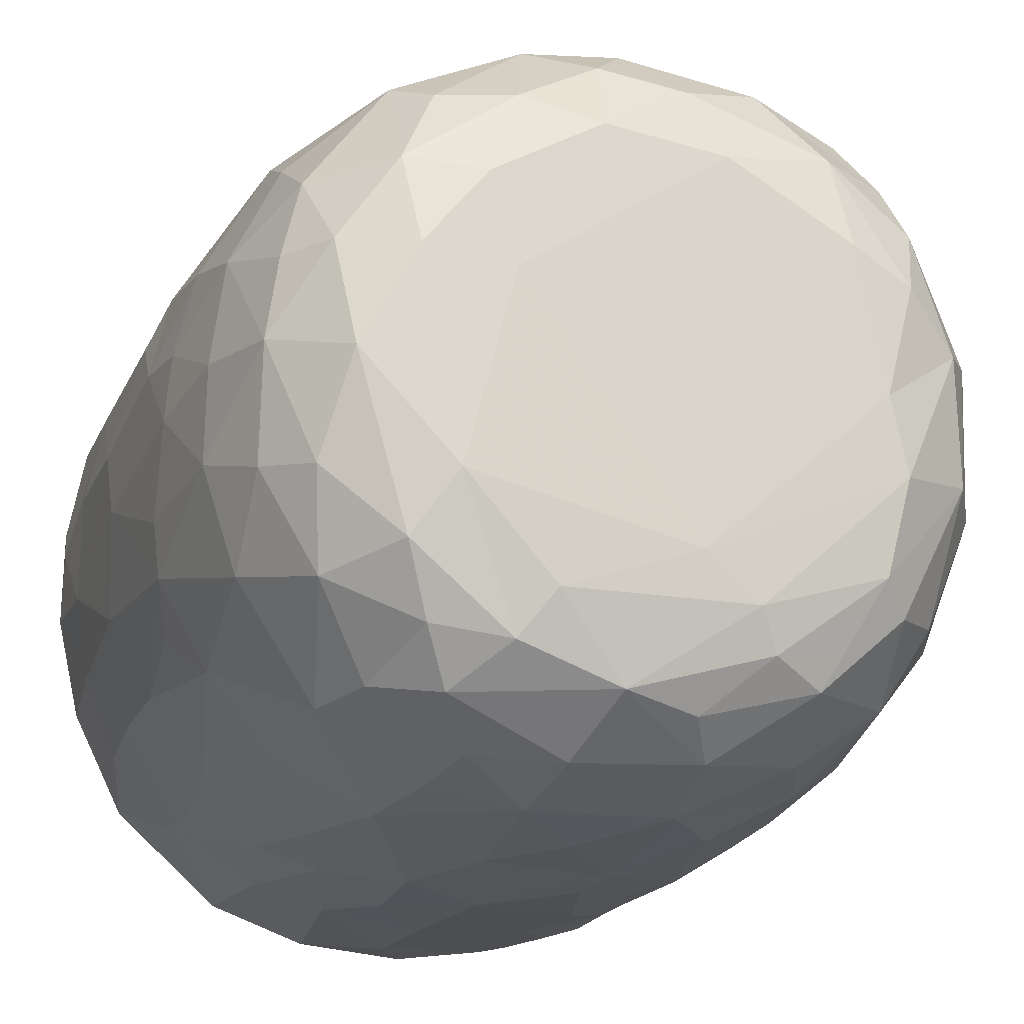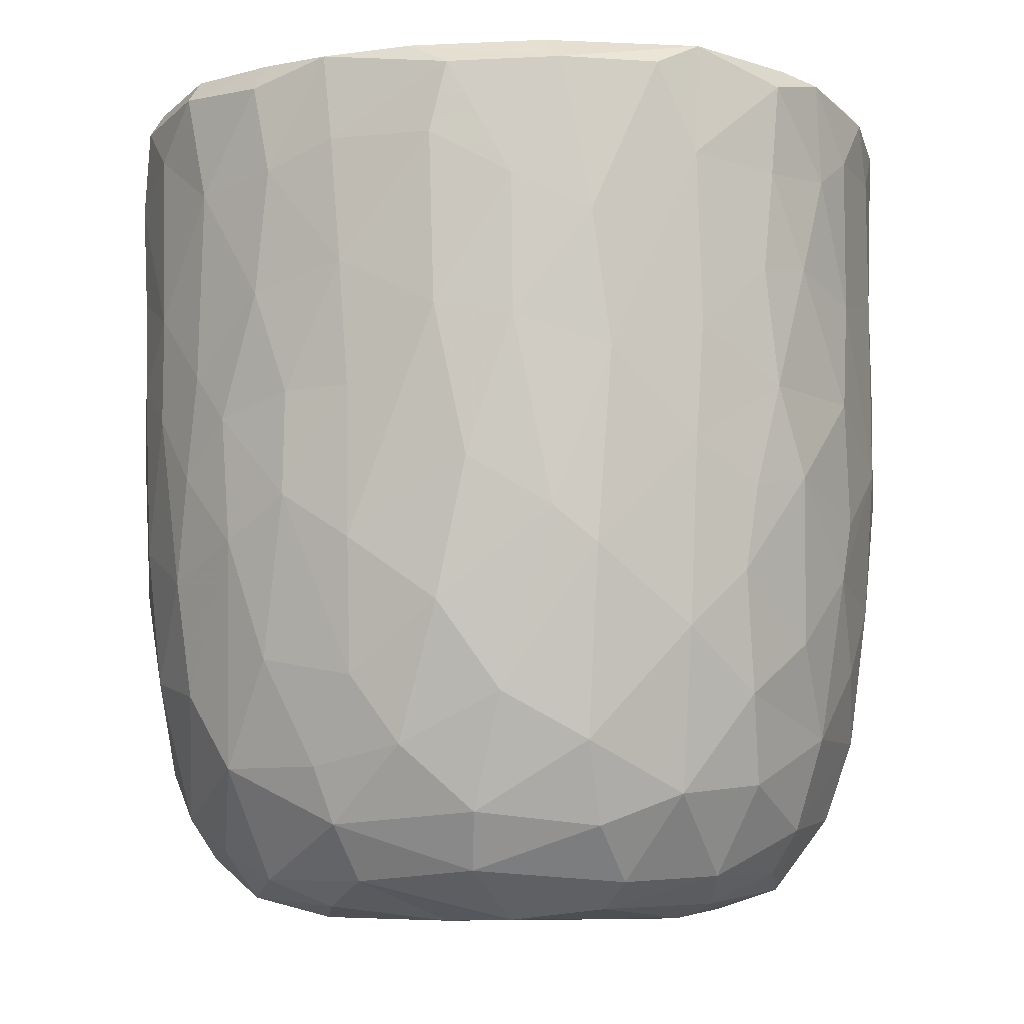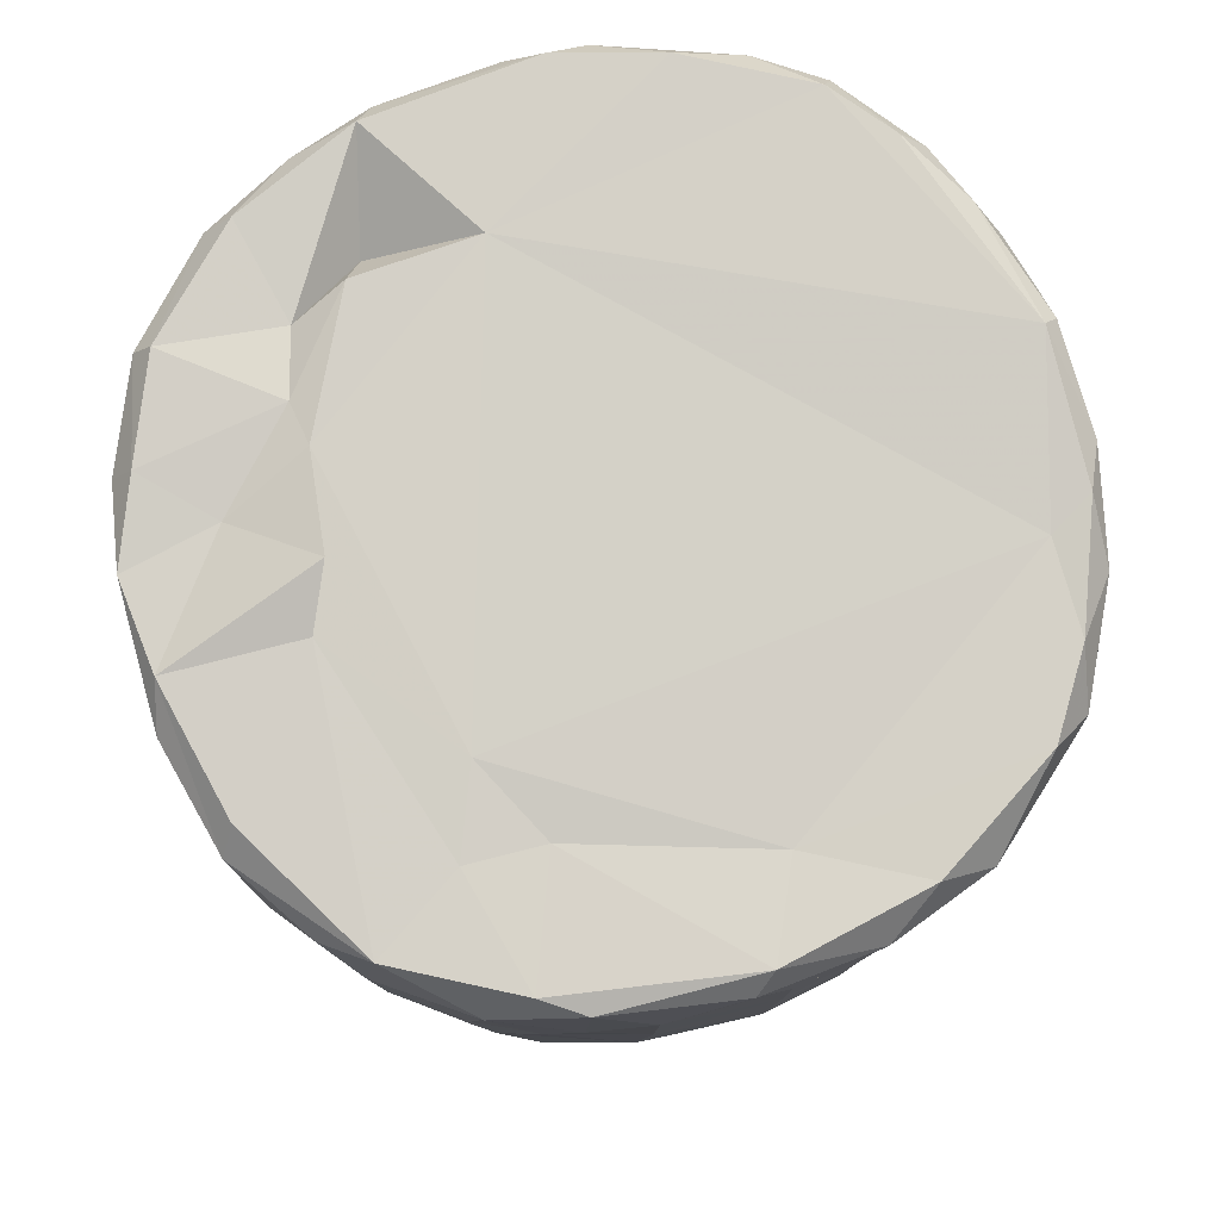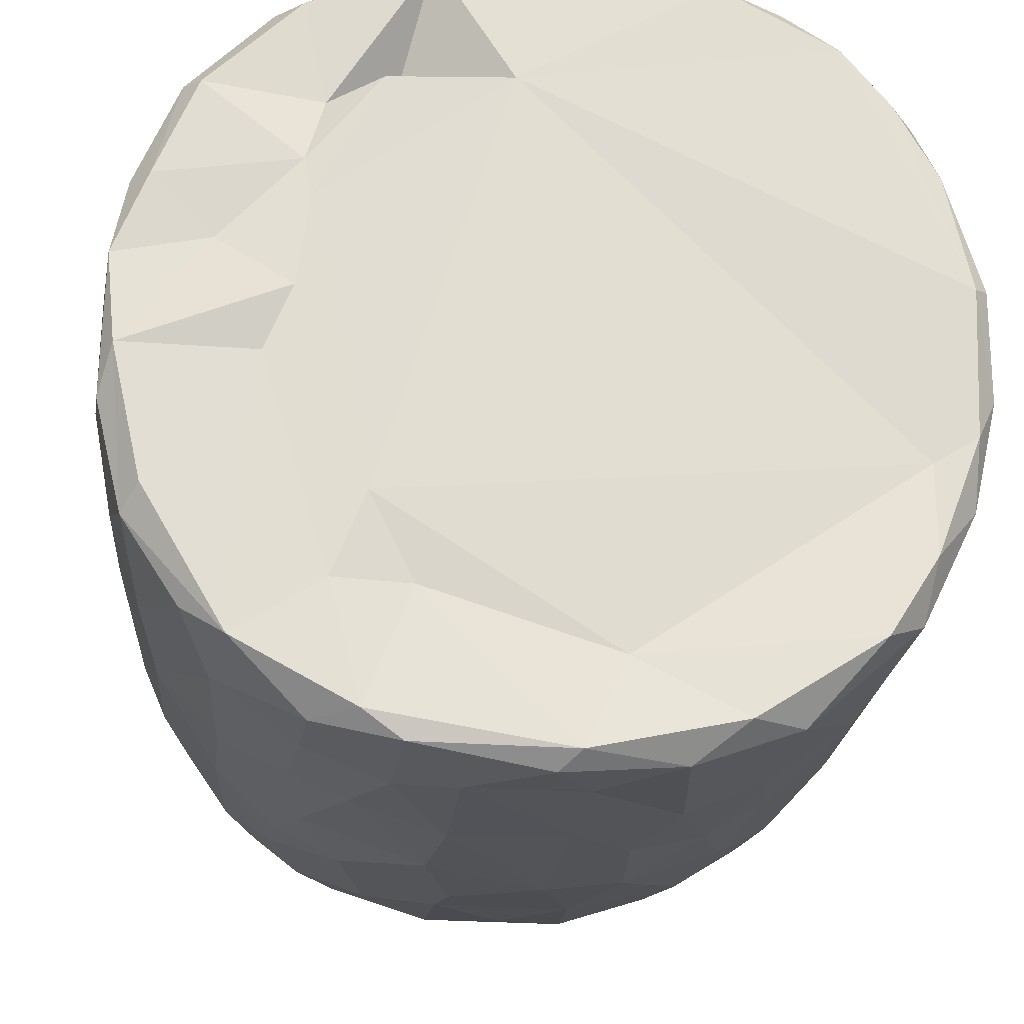
<metadata>
{"format":"obj","ext":"obj","renderer":"f3d","projection":"perspective","resolution":1024,"background":"white","views":[{"elev":-17.9,"azim":-17.7,"up":"+Z"},{"elev":-6.4,"azim":109.0,"up":"+Y"},{"elev":79.8,"azim":163.9,"up":"+Y"},{"elev":-22.1,"azim":175.2,"up":"+Z"}]}
</metadata>
<code>
v 0.1369 -0.06002 -0.9046
v 0.161 -0.1937 -0.8907
v -0.06545 0.07838 -0.9205
v 0.2045 0.2177 -0.9079
v 0.1728 0.4605 -0.9092
v -0.08509 0.5112 -0.9148
v -0.226 0.3129 -0.8919
v 0.1655 0.8132 -0.9075
v -0.08767 0.8187 -0.9114
v -0.3113 0.5312 -0.8708
v 0.3 0.738 -0.8799
v -0.009155 0.9509 -0.9134
v -0.2682 0.9318 -0.8898
v -0.004588 -0.4067 -0.8734
v 0.1634 -0.5707 -0.8347
v -0.1619 -0.5756 -0.8381
v -0.15 -0.2468 -0.8829
v -0.4073 -0.2981 -0.8101
v -0.2447 0.02888 -0.8876
v 0.3869 0.02677 -0.8499
v -0.3999 0.2296 -0.8333
v 0.3788 0.5149 -0.852
v 0.2832 0.9775 -0.8666
v -0.05577 0.9938 -0.8777
v -0.361 -0.5128 -0.7882
v 0.3198 -0.3532 -0.8327
v -0.4723 -0.02036 -0.7984
v 0.472 0.2305 -0.8118
v 0.5063 0.4961 -0.7894
v -0.4729 0.5762 -0.8129
v 0.4812 0.7235 -0.8033
v -0.4971 0.9229 -0.8071
v 0.469 0.9303 -0.816
v -0.3836 0.9925 -0.8088
v 0.3698 0.9943 -0.8073
v -0.1325 -0.7625 -0.7781
v 0.1498 -0.7839 -0.7684
v -0.3261 -0.6863 -0.7607
v 0.4769 -0.4713 -0.7474
v 0.5385 -0.1943 -0.7479
v -0.6155 -0.2106 -0.6856
v 0.5213 -0.001314 -0.7709
v -0.5273 0.3022 -0.7724
v 0.6646 0.7416 -0.6713
v 0.3906 -0.6775 -0.7346
v -0.5962 -0.5388 -0.6521
v 0.6538 0.3523 -0.6806
v -0.6572 0.5967 -0.6888
v 0.6276 0.9972 -0.6683
v -0.1474 0.9692 -0.6787
v -0.2969 -0.938 -0.5827
v -0.4026 -0.8162 -0.6676
v -0.07131 -0.9315 -0.6636
v 0.09663 -0.8845 -0.6962
v 0.3619 -0.8851 -0.6276
v -0.5333 -0.6946 -0.6367
v 0.5809 -0.6965 -0.6074
v 0.6444 -0.3255 -0.646
v 0.6619 0.09144 -0.667
v -0.6693 0.2452 -0.6667
v -0.7419 0.9187 -0.5888
v -0.6551 0.997 -0.6353
v 0.4358 0.9886 -0.5436
v 0.7221 0.9411 -0.598
v 0.2401 -0.9542 -0.5772
v -0.4605 -0.8841 -0.5496
v -0.7605 -0.2359 -0.5131
v 0.7917 0.2876 -0.5083
v -0.7672 0.9719 -0.2577
v 0.2672 0.9748 -0.5479
v 0.197 -0.9909 -0.4873
v 0.5492 -0.8949 -0.4619
v 0.7899 -0.148 -0.4749
v -0.806 0.1823 -0.4754
v -0.7927 0.7182 -0.4936
v 0.3624 0.9952 -0.3611
v -0.2231 -0.9866 -0.4839
v -0.6555 -0.7907 -0.4476
v 0.745 -0.5782 -0.4385
v -0.809 0.4429 -0.4809
v 0.8199 0.5937 -0.4729
v -0.7638 0.9892 -0.4633
v 0.4881 -0.9587 -0.3955
v -0.5163 -0.9434 -0.3992
v 0.6674 -0.7673 -0.4404
v -0.8243 -0.08477 -0.4019
v 0.8448 0.938 -0.4079
v -0.7714 -0.558 -0.3952
v 0.07632 -1 -0.3854
v -0.4235 -0.9979 -0.2637
v -0.8611 -0.1784 -0.2991
v 0.8357 -0.06768 -0.3857
v 0.877 0.3582 -0.3067
v -0.8587 0.9291 -0.3457
v 0.8077 0.9909 -0.3572
v 0.7127 -0.8678 -0.1554
v 0.8338 -0.4706 -0.2623
v 0.5331 -0.9836 -0.1852
v -0.6824 -0.8681 -0.2417
v -0.7707 -0.7369 -0.217
v -0.8865 0.2908 -0.2692
v 0.8833 0.6735 -0.3053
v -0.8721 0.7025 -0.305
v 0.5798 0.9999 -0.07125
v 0.7835 -0.7364 -0.1839
v -0.8431 -0.5398 -0.1573
v 0.8881 -0.271 -0.1315
v 0.8919 0.045 -0.2024
v 0.9037 0.934 -0.1593
v 0.07343 1.001 0.5743
v -0.9109 0.9353 -0.1044
v -0.8627 0.9843 -0.2021
v 0.4916 -0.9909 -0.01323
v -0.6275 -0.9507 -0.01767
v 0.9129 0.3858 -0.1332
v -0.9139 0.6335 -0.1263
v 0.8741 0.9878 -0.05888
v -0.8798 -0.2056 -0.1836
v -0.9156 0.1571 -0.05269
v 0.9163 0.7743 -0.1227
v -0.3106 -0.9989 0.1696
v -0.777 -0.791 0.0334
v 0.8419 -0.5874 -0.0276
v -0.887 -0.307 0.01382
v -0.8727 0.9992 0.1215
v 0.4258 -0.9907 0.3129
v 0.902 -0.1286 0.07365
v 0.916 0.4959 0.09239
v 0.5183 1.038 0.05717
v -0.5072 -0.9854 0.201
v 0.7788 -0.766 0.1546
v 0.869 -0.4327 0.08014
v 0.9072 0.2139 0.07543
v -0.9133 0.2745 0.1186
v -0.9167 0.8657 0.05226
v 0.4919 1.011 0.272
v 0.6919 -0.8949 0.127
v -0.664 -0.8972 0.2238
v -0.8441 -0.5669 0.05254
v 0.8121 -0.636 0.1904
v -0.9116 0.63 0.1245
v -0.9029 0.966 0.1327
v 0.9138 0.7784 0.1164
v 0.5683 -0.9586 0.2469
v -0.8732 -0.3104 0.1635
v -0.8879 -0.09693 0.1904
v 0.8939 0.9768 0.1439
v 0.6851 0.9771 0.1861
v -0.7471 -0.7808 0.2202
v -0.8119 -0.5634 0.2867
v 0.8858 -0.02514 0.2404
v 0.8306 -0.3946 0.307
v -0.8643 0.1025 0.3307
v 0.887 0.2093 0.2351
v 0.8825 0.7228 0.2855
v 0.8676 0.4429 0.3216
v -0.8697 0.5915 0.3295
v -0.87 0.8926 0.3306
v 0.8186 0.9912 0.3218
v -0.825 -0.3047 0.3617
v 0.8635 0.9271 0.3319
v 0.5073 0.9945 0.3669
v -0.3687 -0.9923 0.3715
v 0.6001 -0.8978 0.3918
v -0.7016 -0.7623 0.3951
v -0.5378 -0.9359 0.4042
v 0.1477 -0.9919 0.4735
v 0.7377 -0.6406 0.4364
v 0.8293 -0.1232 0.3995
v -0.8286 -0.02026 0.4124
v 0.8268 0.1618 0.4196
v -0.8192 0.9821 0.387
v -0.121 -0.9871 0.5138
v -0.8154 0.3249 0.4451
v 0.8051 0.696 0.484
v 0.3947 -0.9487 0.5177
v -0.7064 -0.5861 0.4987
v 0.6949 -0.4718 0.5568
v -0.777 0.9265 0.5289
v -0.721 0.9943 0.5495
v 0.3458 1.013 0.5567
v 0.7254 0.9963 0.5373
v -0.2943 -0.95 0.5694
v 0.5641 -0.8346 0.5219
v 0.7147 -0.2047 0.5851
v 0.7579 0.03515 0.5428
v -0.7307 0.1998 0.5959
v 0.7794 0.2717 0.5089
v 0.7642 0.9452 0.5496
v -0.6156 0.9977 0.6769
v -0.4529 -0.8709 0.5825
v -0.5169 -0.749 0.642
v -0.6944 -0.4149 0.58
v 0.4667 0.9719 0.5119
v 0.07937 -0.9441 0.6329
v -0.7118 0.02954 0.6068
v 0.6716 0.1897 0.6534
v 0.6948 0.4294 0.6401
v 0.265 -0.8602 0.6912
v 0.4938 -0.7599 0.6489
v -0.1042 -0.8964 0.6851
v 0.5431 -0.4327 0.7133
v -0.6394 0.9291 0.7051
v -0.6303 0.365 0.7019
v 0.6799 0.8226 0.6551
v 0.311 0.8966 0.6184
v 0.5188 0.9878 0.7401
v -0.2309 -0.7665 0.7629
v -0.5733 -0.2819 0.7124
v 0.5513 0.282 0.7589
v 0.5805 0.9237 0.7446
v 0.3944 -0.6517 0.7439
v -0.4268 -0.4964 0.7691
v -0.5738 0.1181 0.742
v 0.5464 -0.1168 0.7467
v -0.0166 -0.7847 0.7777
v -0.3026 -0.5412 0.8134
v -0.4373 -0.1783 0.8027
v 0.5197 0.5074 0.7786
v 0.5099 0.7464 0.7939
v -0.4968 0.6804 0.7988
v -0.5035 0.9427 0.7907
v -0.3556 1.001 0.817
v 0.2467 0.9914 0.8541
v 0.1846 -0.7112 0.7879
v 0.3255 -0.4339 0.8215
v 0.4546 -0.2222 0.7915
v 0.003911 -0.6295 0.8383
v -0.2984 -0.3936 0.8336
v 0.3458 -0.1472 0.8441
v 0.4386 0.1644 0.818
v -0.4108 0.1913 0.8325
v 0.3039 0.3678 0.8697
v 0.3624 0.5902 0.8537
v -0.3707 0.7785 0.8548
v 0.3855 0.9277 0.8414
v 0.05384 -0.4651 0.8691
v -0.09046 -0.4049 0.8706
v -0.23 -0.1491 0.8746
v 0.2755 0.0344 0.8743
v -0.2862 0.3309 0.876
v 0.2419 0.7469 0.892
v -0.2178 0.9436 0.8948
v -0.1281 0.9979 0.8824
v 0.06361 0.03346 0.9058
v -0.08901 0.1437 0.8961
v 0.04443 0.2811 0.9058
v -0.1458 0.4478 0.9043
v 0.1727 0.571 0.8976
v 0.2088 0.9249 0.8972
v -0.04964 0.928 0.9139
v 0.01602 0.6356 0.9147
f 1 2 3
f 1 3 4
f 3 5 4
f 3 6 5
f 7 6 3
f 6 8 5
f 9 6 10
f 6 9 8
f 11 5 8
f 8 9 12
f 9 13 12
f 14 2 15
f 16 17 14
f 14 17 2
f 17 18 19
f 19 3 17
f 17 3 2
f 2 1 20
f 20 1 4
f 19 21 7
f 7 3 19
f 5 22 4
f 10 6 7
f 11 22 5
f 10 13 9
f 8 12 23
f 8 23 11
f 24 12 13
f 12 24 23
f 16 14 15
f 25 18 16
f 15 2 26
f 18 17 16
f 2 20 26
f 27 19 18
f 27 21 19
f 20 4 28
f 4 22 28
f 21 10 7
f 29 28 22
f 30 10 21
f 31 22 11
f 30 13 10
f 32 13 30
f 11 33 31
f 23 33 11
f 34 13 32
f 34 24 13
f 35 33 23
f 24 35 23
f 36 16 37
f 16 15 37
f 38 16 36
f 38 25 16
f 39 26 40
f 27 18 41
f 26 20 40
f 20 42 40
f 20 28 42
f 27 43 21
f 30 21 43
f 31 29 22
f 29 31 44
f 37 15 45
f 25 38 46
f 39 45 15
f 26 39 15
f 29 47 28
f 30 43 48
f 47 29 44
f 48 32 30
f 31 33 44
f 44 33 49
f 49 33 35
f 34 50 24
f 51 52 53
f 52 36 53
f 53 36 37
f 53 37 54
f 52 38 36
f 37 45 55
f 46 38 56
f 57 45 39
f 18 25 46
f 58 39 40
f 42 28 59
f 60 43 27
f 59 28 47
f 61 32 48
f 32 62 34
f 63 49 35
f 37 55 54
f 57 55 45
f 52 56 38
f 39 58 57
f 18 46 41
f 59 40 42
f 41 60 27
f 48 43 60
f 64 44 49
f 62 32 61
f 62 50 34
f 54 65 53
f 55 65 54
f 66 56 52
f 40 59 58
f 41 67 60
f 59 47 68
f 68 47 44
f 62 69 50
f 50 70 24
f 70 35 24
f 35 70 63
f 65 71 53
f 66 52 51
f 57 72 55
f 41 46 67
f 73 58 59
f 60 67 74
f 75 61 48
f 76 70 50
f 77 51 53
f 78 56 66
f 46 56 78
f 58 79 57
f 58 73 79
f 73 59 68
f 48 80 75
f 44 81 68
f 44 64 81
f 62 61 82
f 82 69 62
f 50 69 76
f 77 53 71
f 55 83 65
f 72 83 55
f 66 84 78
f 85 72 57
f 86 74 67
f 80 48 60
f 80 60 74
f 64 87 81
f 49 87 64
f 84 66 51
f 78 88 46
f 88 67 46
f 89 77 71
f 51 90 84
f 90 51 77
f 83 71 65
f 79 85 57
f 91 86 67
f 73 68 92
f 68 81 93
f 94 61 75
f 61 94 82
f 70 76 63
f 87 49 95
f 96 72 85
f 73 97 79
f 68 93 92
f 98 89 71
f 78 84 99
f 78 100 88
f 91 67 88
f 92 97 73
f 91 74 86
f 80 74 101
f 102 93 81
f 80 103 75
f 87 102 81
f 76 104 63
f 83 98 71
f 96 83 72
f 96 85 105
f 85 79 105
f 79 97 105
f 106 91 88
f 92 107 97
f 91 101 74
f 93 108 92
f 80 101 103
f 103 94 75
f 87 109 102
f 110 76 69
f 63 104 49
f 98 83 96
f 99 100 78
f 106 88 100
f 92 108 107
f 111 94 103
f 82 94 112
f 89 90 77
f 113 89 98
f 99 84 114
f 102 115 93
f 103 101 116
f 95 117 87
f 117 109 87
f 112 69 82
f 91 106 118
f 119 91 118
f 119 101 91
f 115 108 93
f 109 120 102
f 111 112 94
f 49 104 95
f 104 117 95
f 114 84 90
f 116 101 119
f 115 102 120
f 103 116 111
f 89 121 90
f 99 122 100
f 97 123 105
f 97 107 123
f 118 106 124
f 111 125 112
f 126 121 89
f 113 126 89
f 122 99 114
f 122 106 100
f 108 127 107
f 124 119 118
f 120 128 115
f 125 69 112
f 129 117 104
f 90 130 114
f 131 96 105
f 107 132 123
f 115 127 108
f 115 133 127
f 134 116 119
f 135 111 116
f 110 136 76
f 136 104 76
f 121 130 90
f 113 98 137
f 96 137 98
f 122 114 138
f 105 123 131
f 106 122 139
f 139 124 106
f 132 140 123
f 141 116 134
f 141 135 116
f 142 111 135
f 109 143 120
f 111 142 125
f 136 129 104
f 144 113 137
f 96 131 137
f 140 131 123
f 145 124 139
f 107 127 132
f 128 133 115
f 138 114 130
f 146 124 145
f 124 146 119
f 134 119 146
f 120 143 128
f 109 147 143
f 109 117 147
f 148 117 129
f 138 149 122
f 122 150 139
f 127 151 132
f 133 151 127
f 148 147 117
f 126 113 144
f 150 122 149
f 145 139 150
f 132 152 140
f 152 132 151
f 153 134 146
f 133 154 151
f 147 155 143
f 136 148 129
f 154 128 156
f 133 128 154
f 157 141 134
f 156 128 155
f 155 128 143
f 157 135 141
f 158 142 135
f 148 159 147
f 160 145 150
f 157 134 153
f 158 135 157
f 147 161 155
f 136 162 148
f 163 130 121
f 164 144 137
f 138 165 149
f 164 137 131
f 165 150 149
f 160 146 145
f 159 161 147
f 125 110 69
f 162 159 148
f 163 166 130
f 167 121 126
f 138 130 166
f 168 164 131
f 168 131 140
f 151 169 152
f 170 146 160
f 153 146 170
f 154 156 171
f 172 142 158
f 142 172 125
f 173 163 121
f 152 168 140
f 154 171 151
f 174 157 153
f 175 156 155
f 175 155 161
f 176 167 126
f 176 126 144
f 164 176 144
f 165 138 166
f 177 150 165
f 169 168 152
f 169 178 168
f 151 171 169
f 179 158 157
f 172 180 125
f 181 136 110
f 162 182 159
f 167 173 121
f 183 166 163
f 164 168 184
f 177 160 150
f 178 169 185
f 186 169 171
f 153 170 187
f 153 187 174
f 156 188 171
f 175 188 156
f 161 189 175
f 189 159 182
f 189 161 159
f 180 190 125
f 181 162 136
f 163 173 183
f 166 183 191
f 184 176 164
f 166 192 165
f 191 192 166
f 193 160 177
f 185 169 186
f 171 188 186
f 179 172 158
f 172 179 180
f 190 110 125
f 194 182 162
f 181 194 162
f 195 167 176
f 177 165 192
f 193 170 160
f 170 196 187
f 197 186 188
f 198 188 175
f 179 157 187
f 187 157 174
f 195 173 167
f 199 195 176
f 168 200 184
f 193 177 192
f 200 168 178
f 196 170 193
f 173 201 183
f 184 199 176
f 178 185 202
f 186 197 185
f 188 198 197
f 203 179 204
f 189 205 175
f 203 180 179
f 110 206 181
f 181 206 194
f 194 207 182
f 201 173 195
f 183 208 191
f 208 183 201
f 184 200 199
f 202 200 178
f 196 193 209
f 197 198 210
f 179 187 204
f 198 175 205
f 203 190 180
f 189 182 211
f 208 192 191
f 199 200 212
f 200 202 212
f 192 213 193
f 193 213 209
f 214 196 209
f 185 197 215
f 187 196 214
f 189 211 205
f 182 207 211
f 195 216 201
f 195 199 216
f 217 213 192
f 209 213 218
f 185 215 202
f 209 218 214
f 197 210 215
f 214 204 187
f 219 198 220
f 205 220 198
f 203 204 221
f 211 220 205
f 190 203 222
f 190 223 110
f 224 194 206
f 201 216 208
f 225 216 199
f 217 192 208
f 212 225 199
f 225 212 226
f 202 226 212
f 226 202 227
f 215 227 202
f 214 221 204
f 198 219 210
f 222 203 221
f 223 190 222
f 224 207 194
f 228 208 216
f 225 228 216
f 217 208 228
f 213 217 229
f 213 229 218
f 230 227 231
f 215 231 227
f 232 214 218
f 210 231 215
f 221 214 232
f 210 219 233
f 220 234 219
f 221 235 222
f 236 220 211
f 207 224 236
f 207 236 211
f 110 224 206
f 225 226 228
f 237 228 226
f 237 217 228
f 238 229 217
f 238 217 237
f 230 237 226
f 229 238 239
f 227 230 226
f 229 239 218
f 240 230 231
f 232 218 239
f 210 233 231
f 235 232 241
f 235 221 232
f 219 234 233
f 220 242 234
f 235 243 222
f 243 223 222
f 243 244 223
f 223 244 110
f 244 224 110
f 245 238 237
f 239 238 245
f 240 245 237
f 240 237 230
f 246 239 245
f 241 232 239
f 241 239 246
f 233 247 245
f 233 245 240
f 231 233 240
f 248 241 246
f 248 243 241
f 234 249 233
f 243 235 241
f 242 249 234
f 250 242 220
f 220 236 250
f 224 250 236
f 244 243 251
f 244 251 250
f 224 244 250
f 247 246 245
f 248 246 247
f 252 248 247
f 252 247 249
f 233 249 247
f 243 248 252
f 251 243 252
f 252 249 242
f 251 252 242
f 250 251 242

</code>
